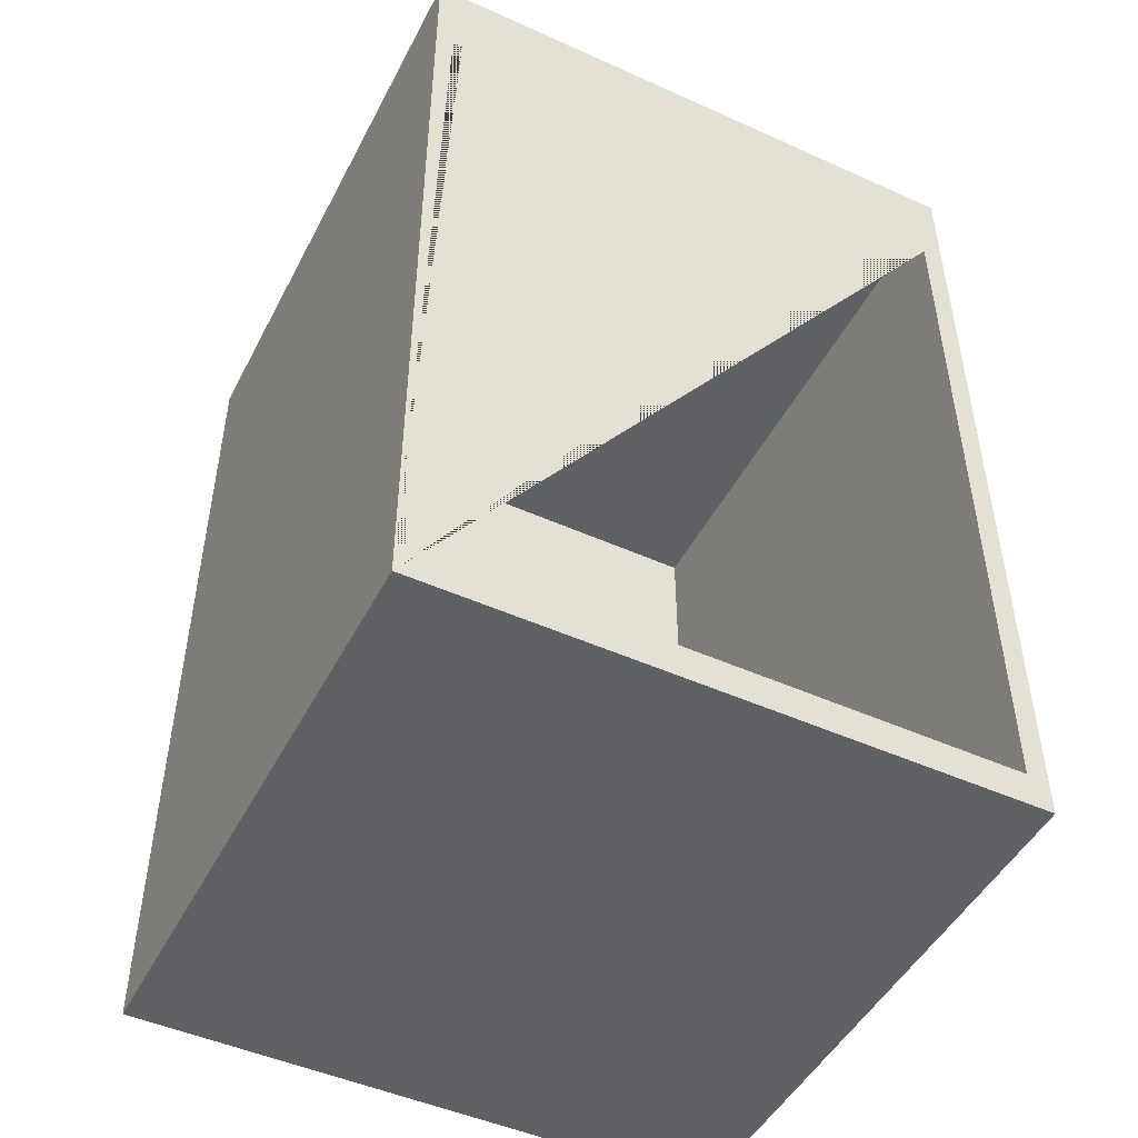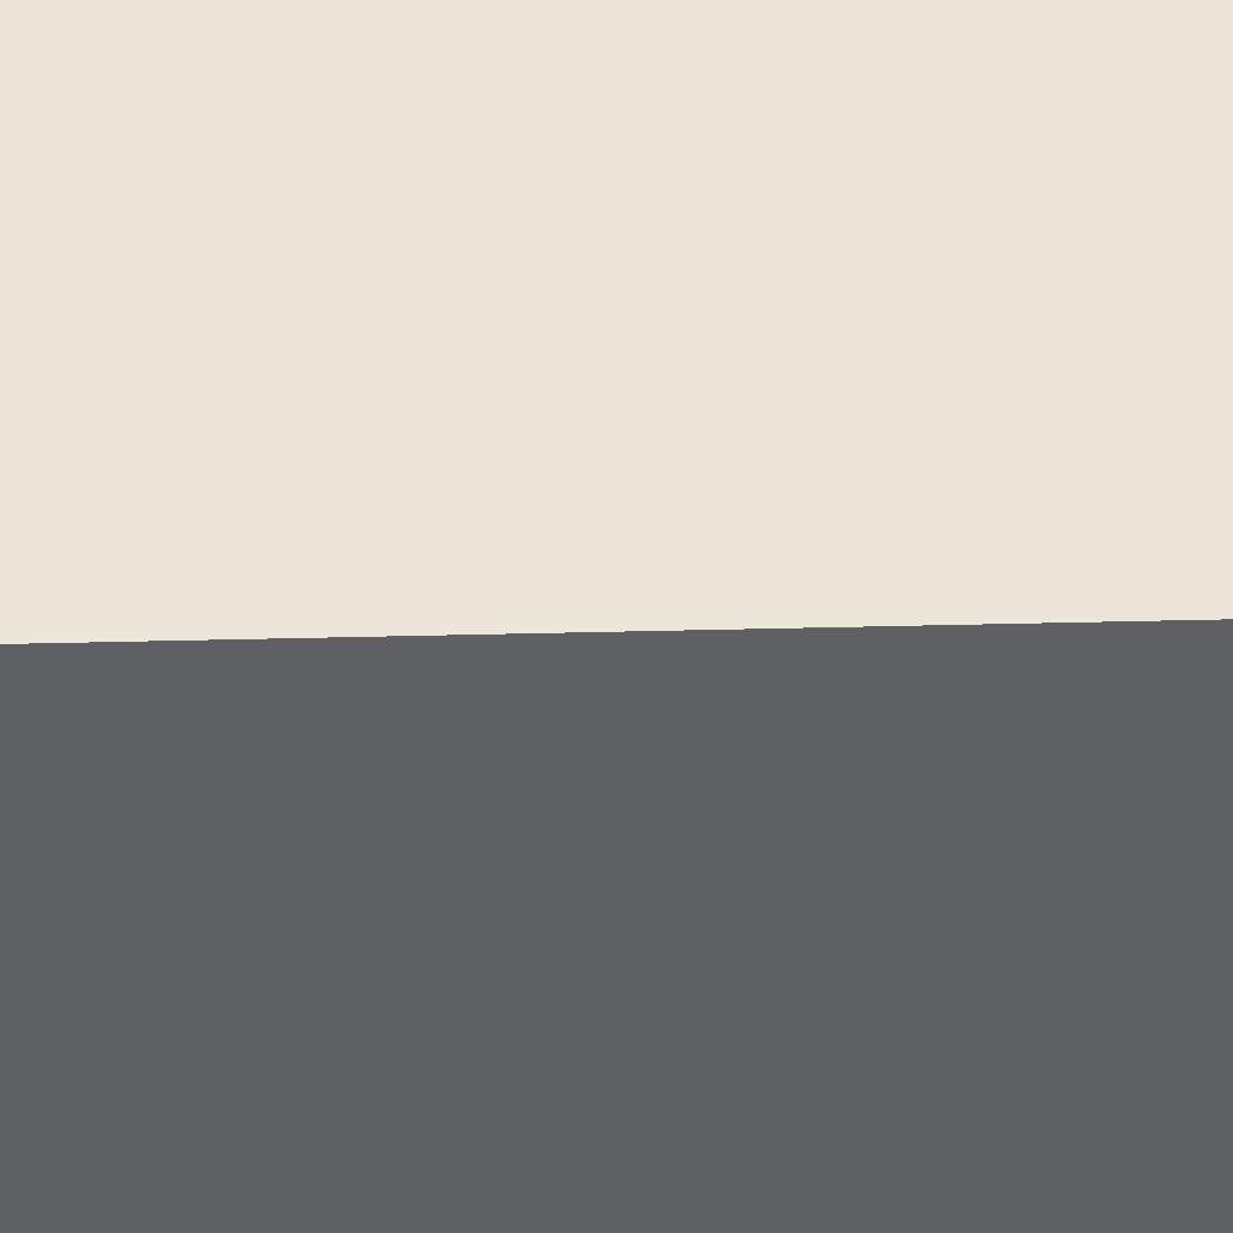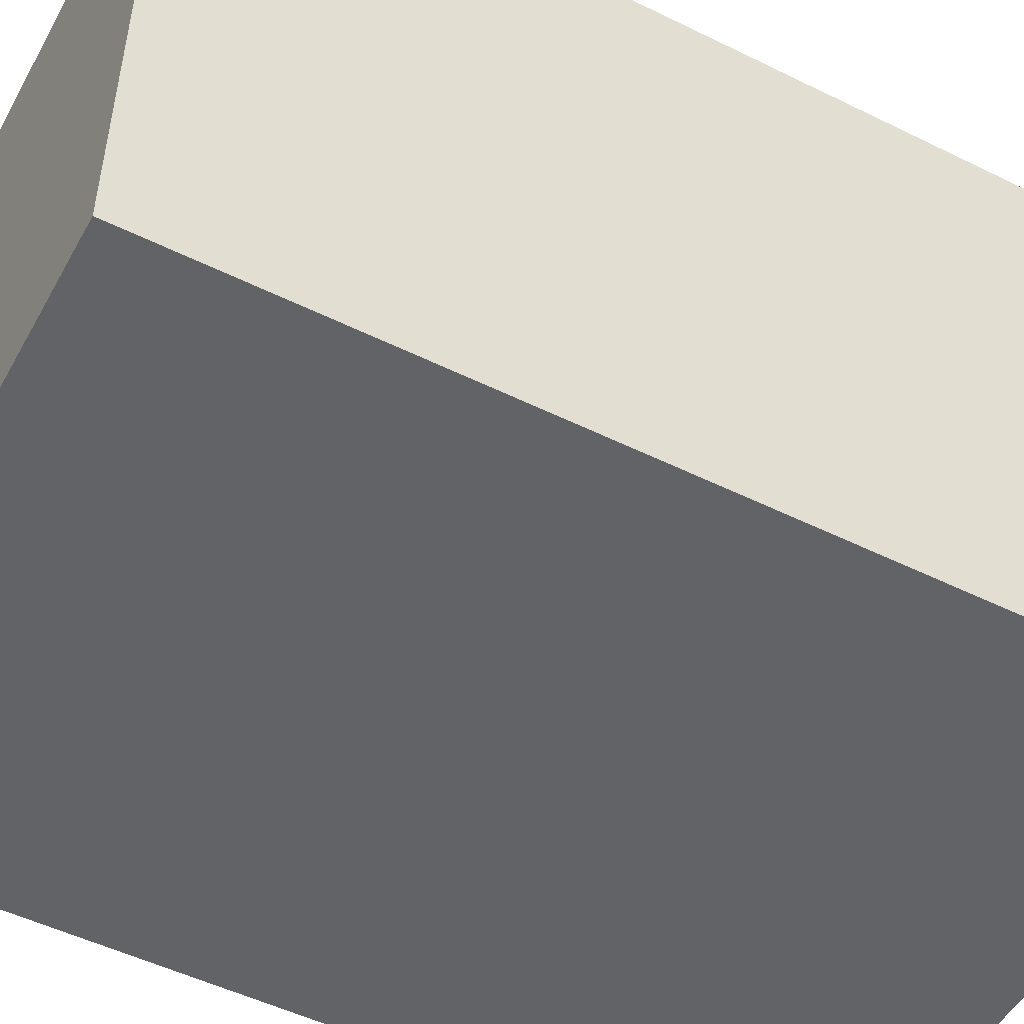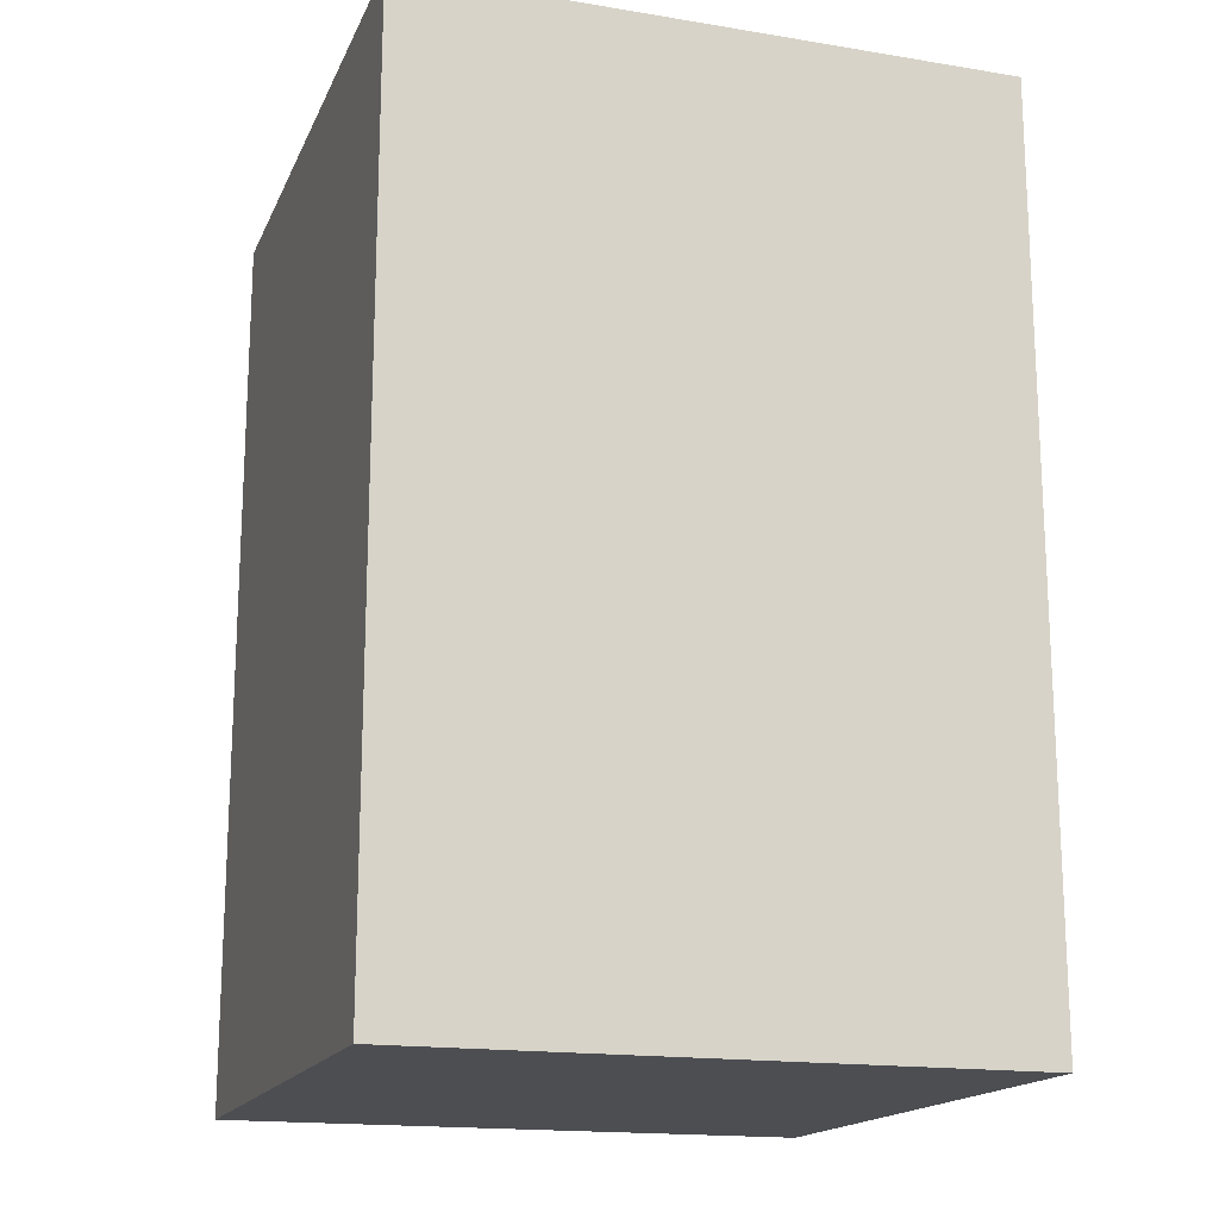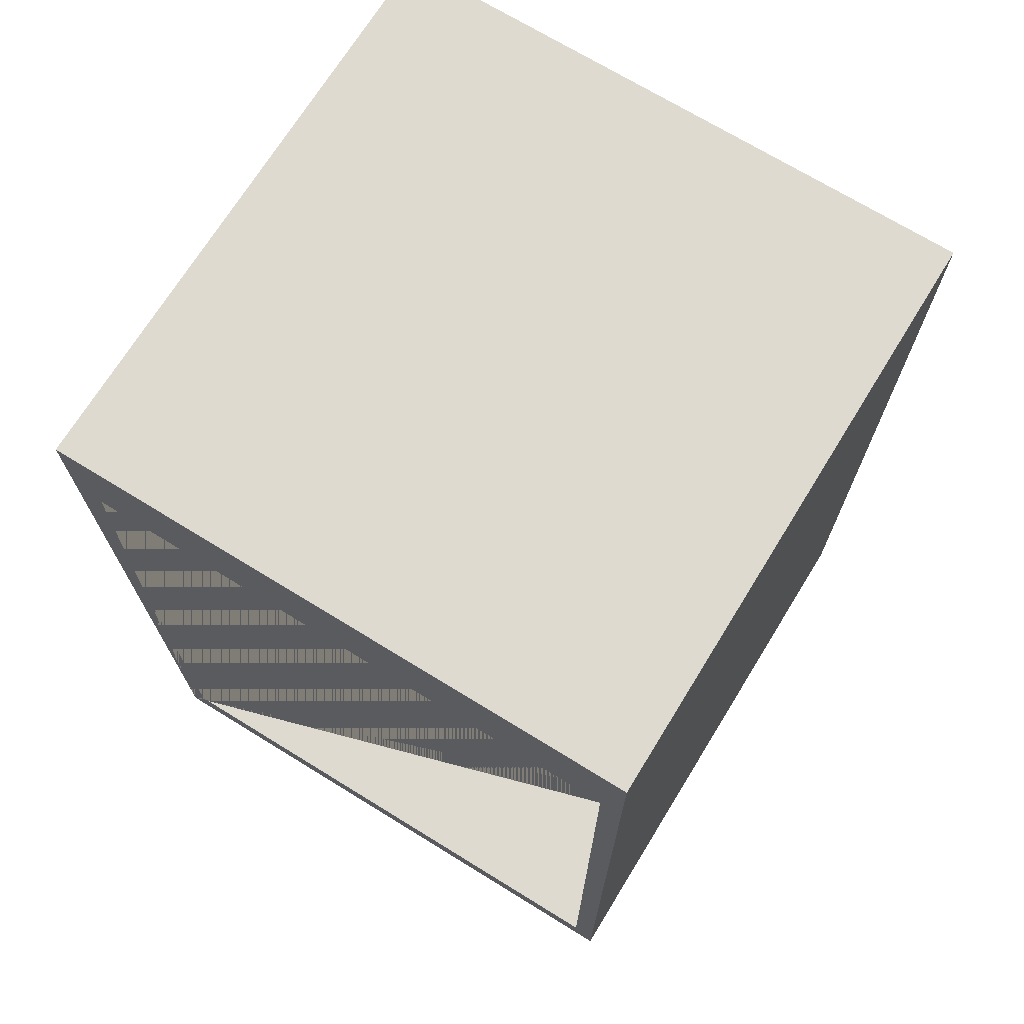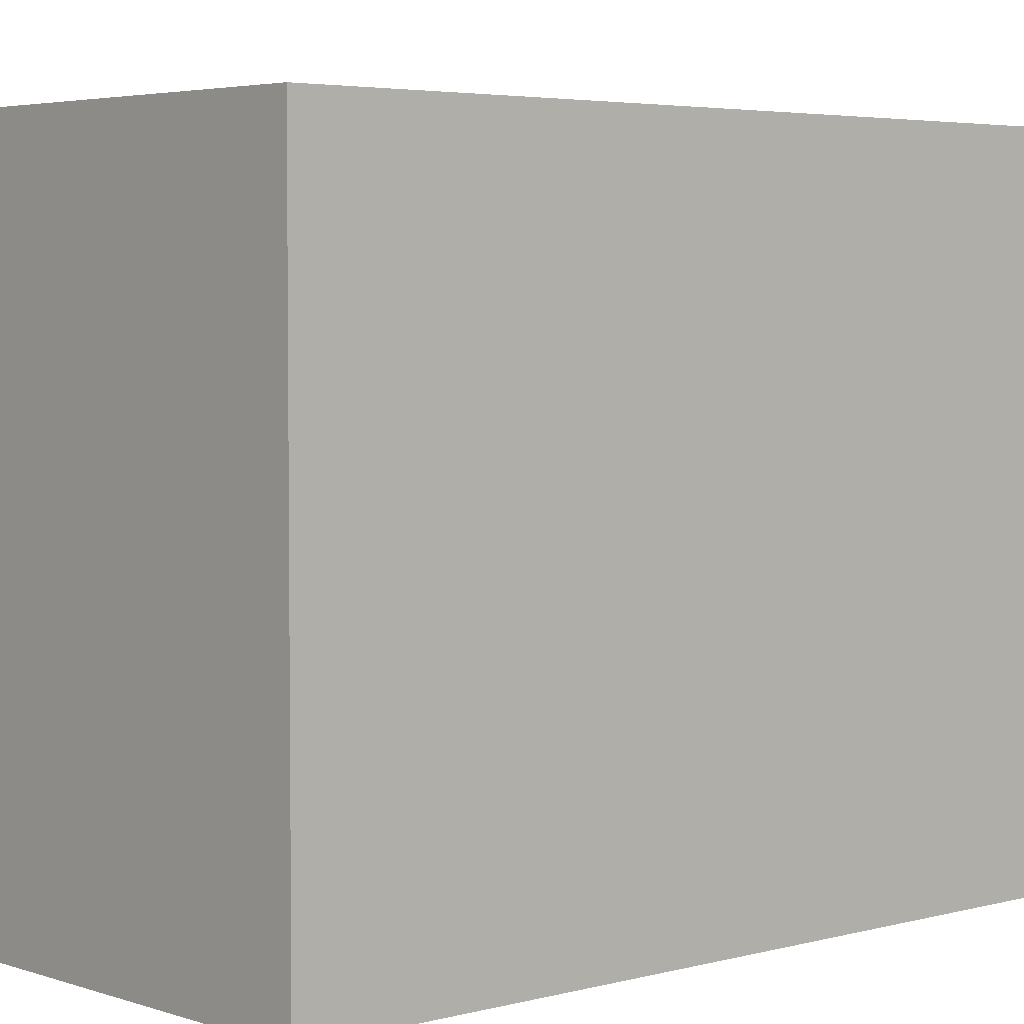
<metadata>
{"format":"obj","ext":"obj","renderer":"f3d","projection":"perspective","resolution":1024,"background":"white","views":[{"elev":-48.3,"azim":63.3,"up":"+Y"},{"elev":46.1,"azim":-91.6,"up":"+Z"},{"elev":-50.8,"azim":-118.3,"up":"+Z"},{"elev":-16.9,"azim":-18.2,"up":"+Y"},{"elev":70.8,"azim":121.6,"up":"+Y"},{"elev":4.0,"azim":-131.9,"up":"+Z"}]}
</metadata>
<code>
o Cube
v 0.779 0.3414 0.7745
v 0.779 2.918 0.7745
v 0.779 2.918 -1.091
v 0.779 0.3414 -1.091
v 0.779 2.918 0.7412
v 0.779 0.3873 -1.091
v 0.779 0.3414 -1.058
v 0.779 2.872 0.7745
v 0.779 3.25 -1.165
v 0.779 0.2229 -1.165
v 0.779 3.25 0.8353
v 0.779 0.2229 0.8353
v -1.221 3.25 -1.165
v -1.221 0.2229 -1.165
v -1.221 3.25 0.8353
v -1.221 0.2229 0.8353
v 0.779 0.3414 0.7571
f 9 13 15 11
f 12 11 15 16
f 16 15 13 14
f 14 10 12 16
f 10 9 3 6 4 7 1 12
f 14 13 9 10
f 12 1 8 2 5 3 9 11
f 7 17 1

</code>
